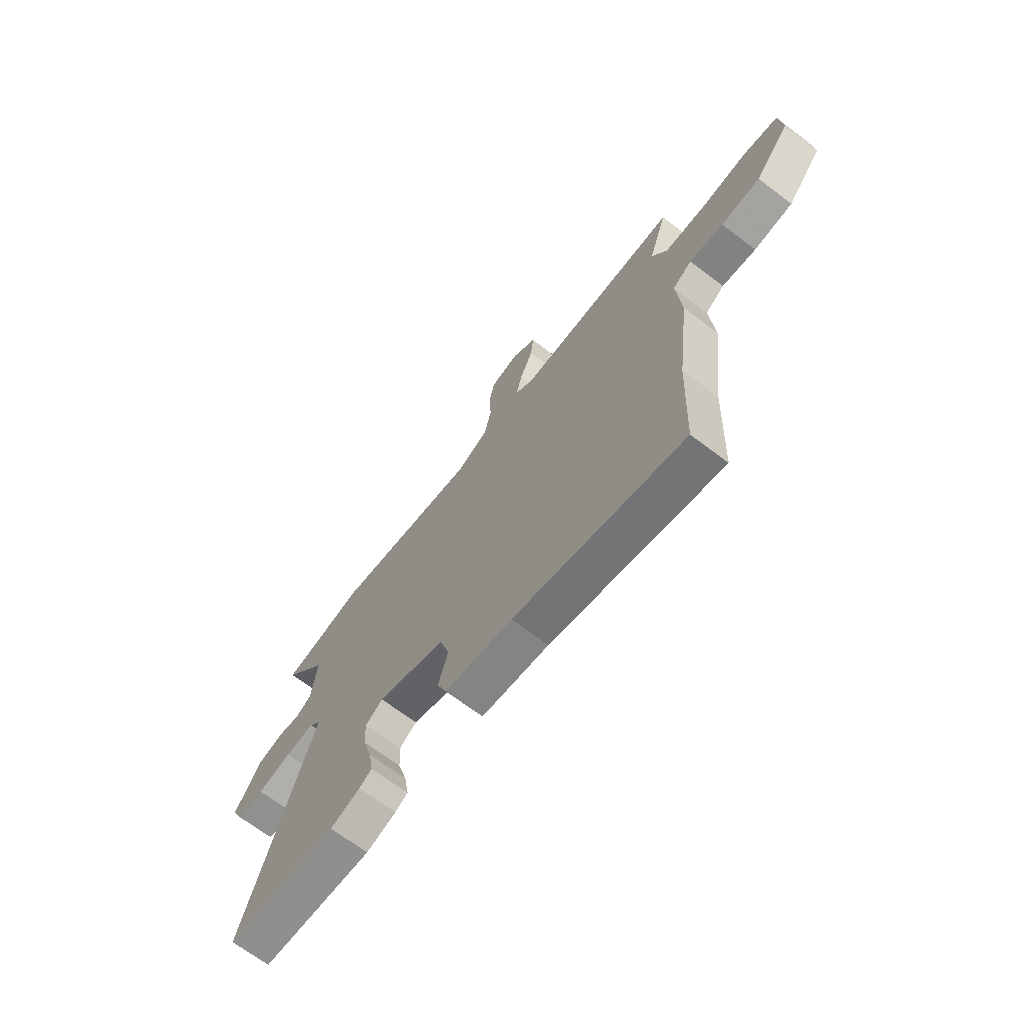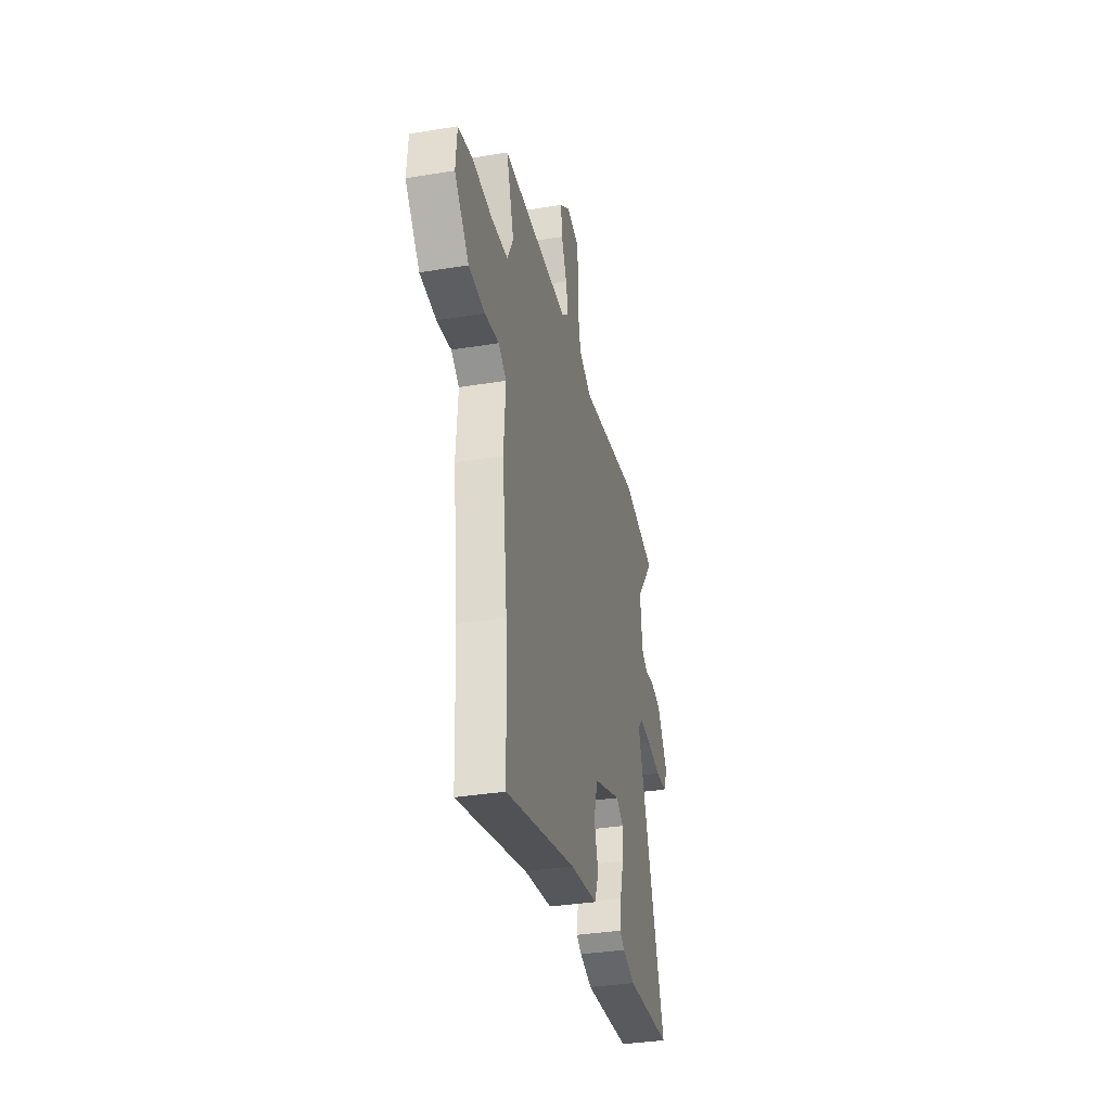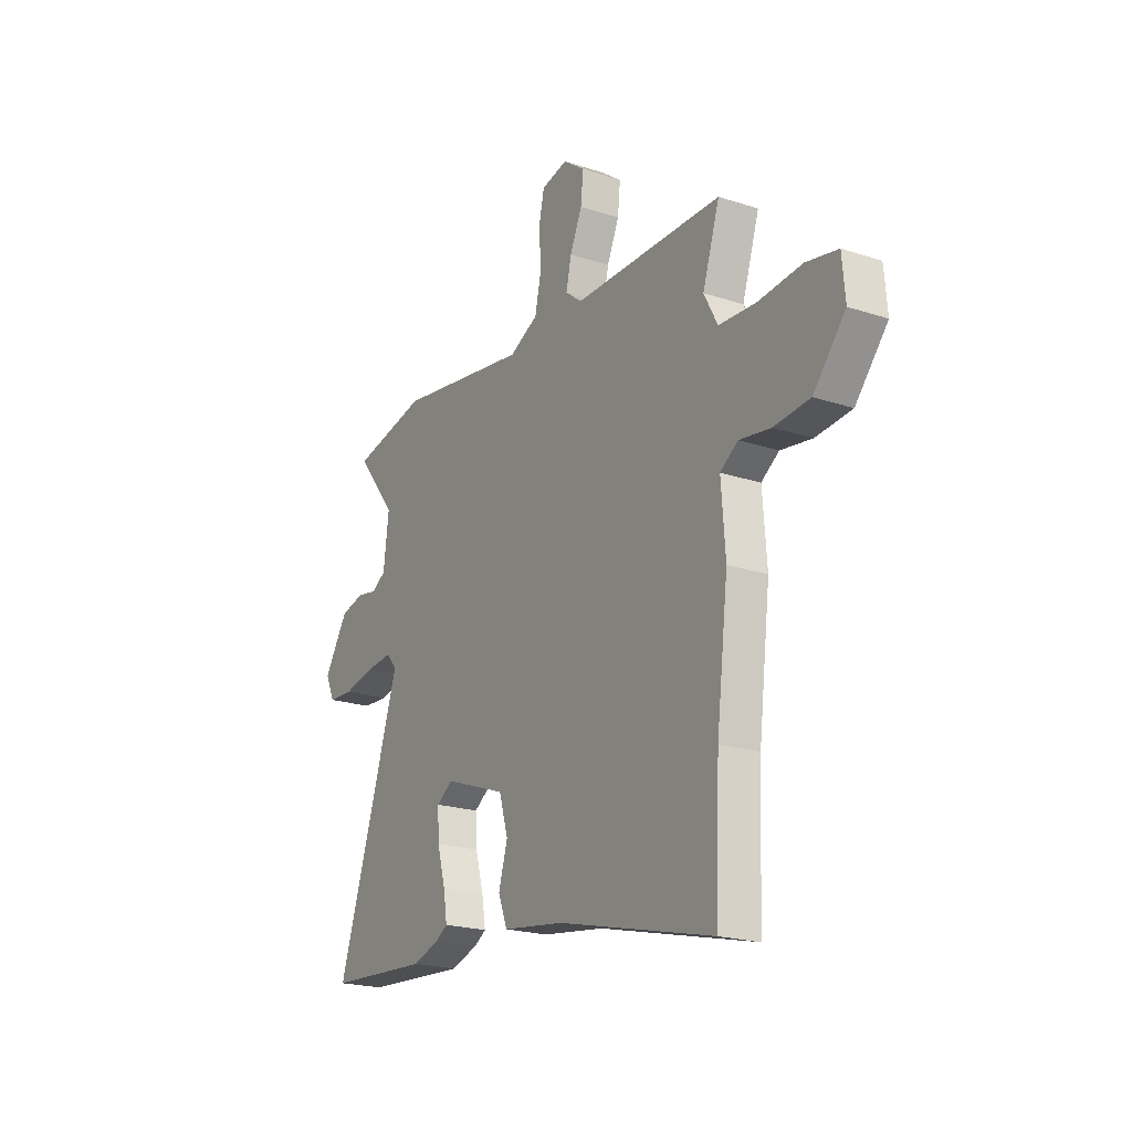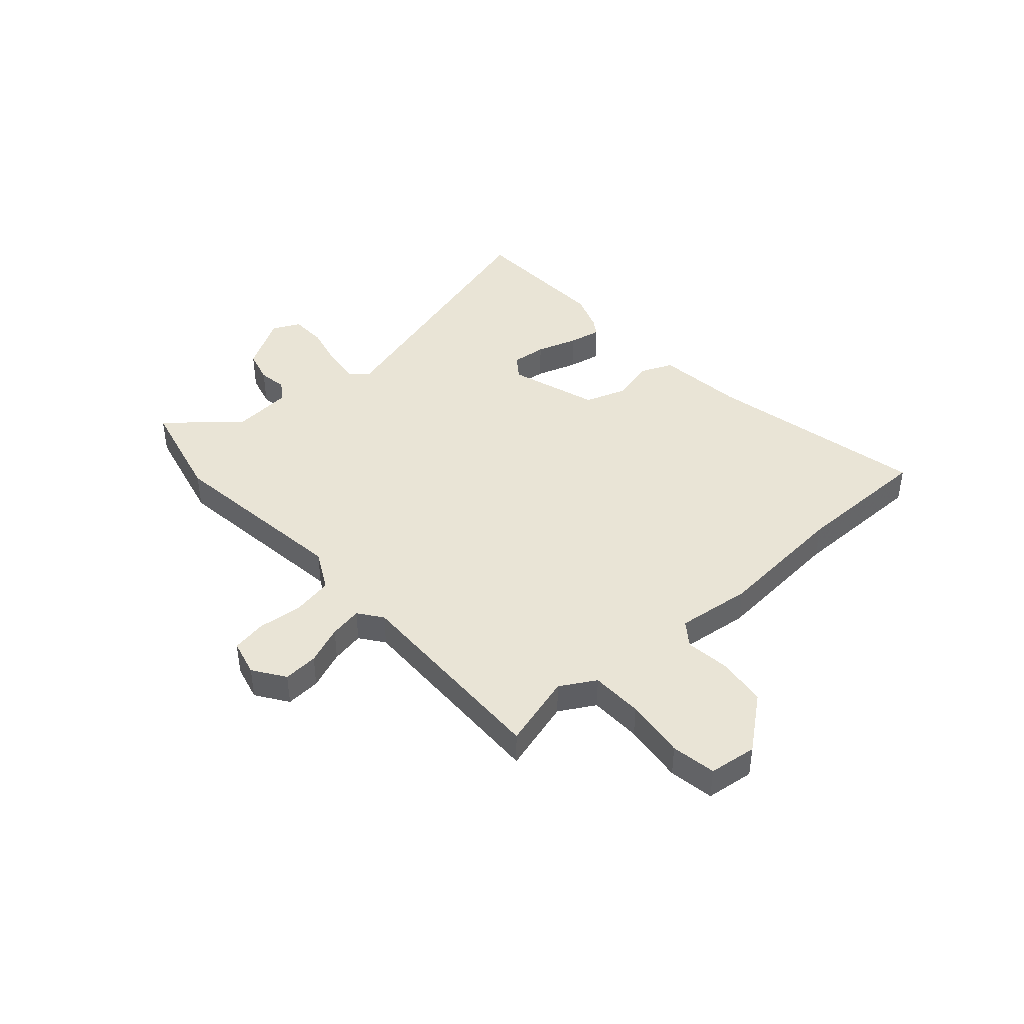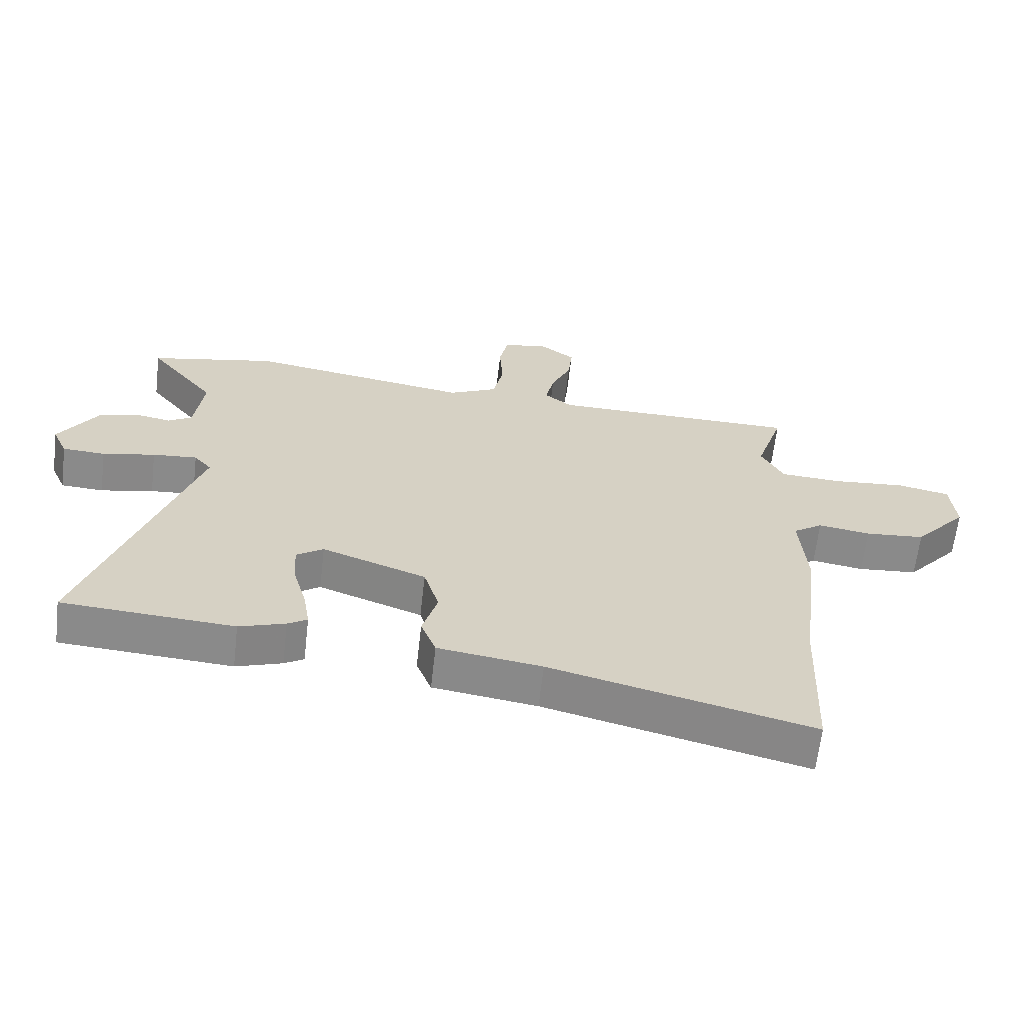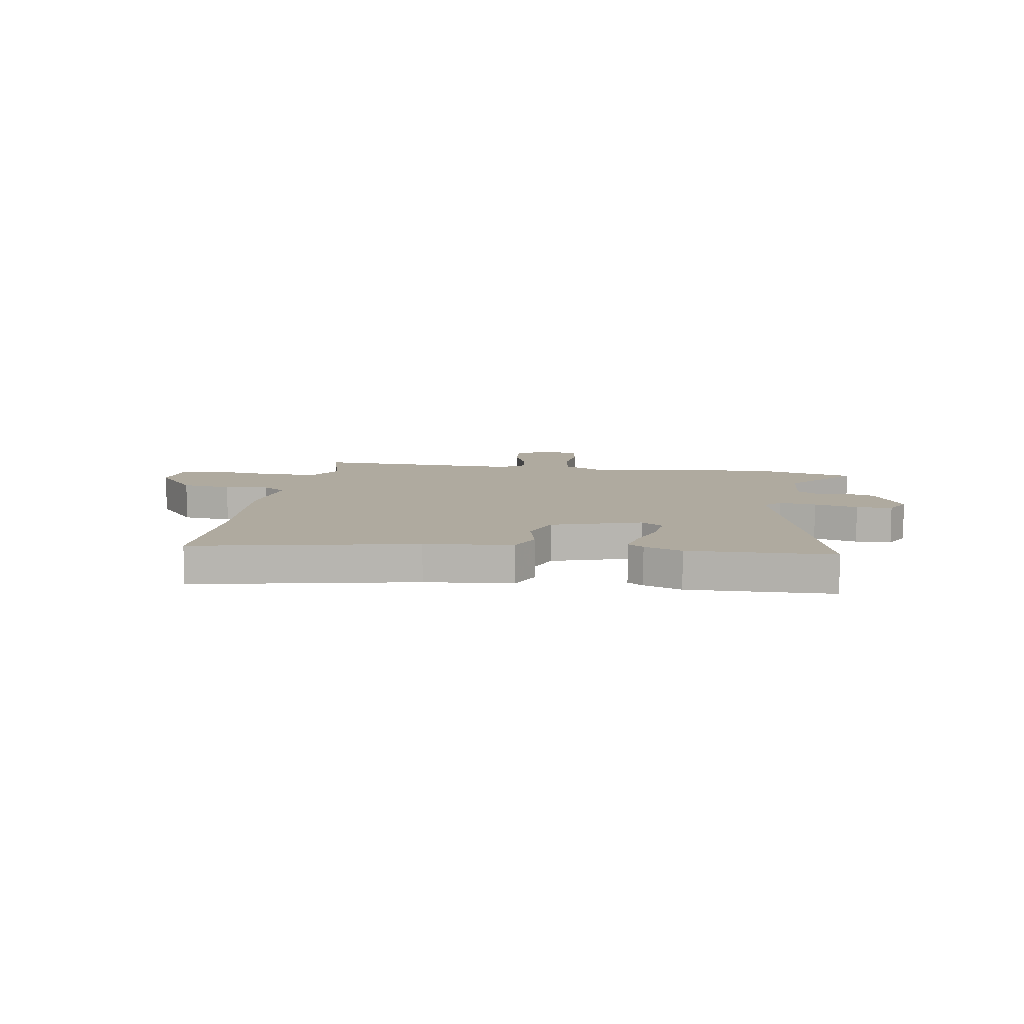
<metadata>
{"format":"obj","ext":"obj","renderer":"f3d","projection":"perspective","resolution":1024,"background":"white","views":[{"elev":-68.6,"azim":52.7,"up":"+Z"},{"elev":-34.6,"azim":102.4,"up":"+Z"},{"elev":-21.2,"azim":59.7,"up":"+Z"},{"elev":42.4,"azim":50.4,"up":"+Y"},{"elev":-63.6,"azim":-6.6,"up":"+Z"},{"elev":9.4,"azim":-168.4,"up":"+Y"}]}
</metadata>
<code>
v 0.538 0.07 0.453
v 0.493 0.07 0.315
v 0.529 0.07 0.247
v 0.628 0.07 0.241
v 0.743 0.07 0.251
v 0.827 0.07 0.234
v 0.835 0.07 0.143
v 0.75 0.07 0.045
v 0.655 0.07 0.037
v 0.572 0.07 0.05
v 0.525 0.07 0.018
v 0.536 0.07 -0.125
v 0.505 0.07 -0.376
v 0.494 0.07 -0.639
v 0.08 0.07 -0.536
v -0.085 0.07 -0.512
v -0.109 0.07 -0.45
v -0.085 0.07 -0.369
v -0.109 0.07 -0.289
v -0.275 0.07 -0.229
v -0.318 0.07 -0.258
v -0.314 0.07 -0.325
v -0.292 0.07 -0.403
v -0.282 0.07 -0.465
v -0.313 0.07 -0.484
v -0.386 0.07 -0.508
v -0.659 0.07 -0.489
v -0.489 0.07 0.028
v -0.517 0.07 0.061
v -0.588 0.07 0.055
v -0.672 0.07 0.038
v -0.74 0.07 0.042
v -0.764 0.07 0.095
v -0.7 0.07 0.195
v -0.636 0.07 0.21
v -0.582 0.07 0.2
v -0.544 0.07 0.223
v -0.53 0.07 0.337
v -0.637 0.07 0.472
v -0.436 0.07 0.513
v -0.081 0.07 0.456
v -0.004 0.07 0.493
v 0.013 0.07 0.569
v 0.008 0.07 0.655
v 0.022 0.07 0.72
v 0.092 0.07 0.735
v 0.15 0.07 0.692
v 0.143 0.07 0.626
v 0.111 0.07 0.554
v 0.097 0.07 0.492
v 0.141 0.07 0.457
v 0.538 0 0.453
v 0.493 0 0.315
v 0.529 0 0.247
v 0.628 0 0.241
v 0.743 0 0.251
v 0.827 0 0.234
v 0.835 0 0.143
v 0.75 0 0.045
v 0.655 0 0.037
v 0.572 0 0.05
v 0.525 0 0.018
v 0.536 0 -0.125
v 0.505 0 -0.376
v 0.494 0 -0.639
v 0.08 0 -0.536
v -0.085 0 -0.512
v -0.109 0 -0.45
v -0.085 0 -0.369
v -0.109 0 -0.289
v -0.275 0 -0.229
v -0.318 0 -0.258
v -0.314 0 -0.325
v -0.292 0 -0.403
v -0.282 0 -0.465
v -0.313 0 -0.484
v -0.386 0 -0.508
v -0.659 0 -0.489
v -0.489 0 0.028
v -0.517 0 0.061
v -0.588 0 0.055
v -0.672 0 0.038
v -0.74 0 0.042
v -0.764 0 0.095
v -0.7 0 0.195
v -0.636 0 0.21
v -0.582 0 0.2
v -0.544 0 0.223
v -0.53 0 0.337
v -0.637 0 0.472
v -0.436 0 0.513
v -0.081 0 0.456
v -0.004 0 0.493
v 0.013 0 0.569
v 0.008 0 0.655
v 0.022 0 0.72
v 0.092 0 0.735
v 0.15 0 0.692
v 0.143 0 0.626
v 0.111 0 0.554
v 0.097 0 0.492
v 0.141 0 0.457
f 46 47 48 49
f 46 49 50
f 43 44 45 46
f 42 43 46 50
f 41 42 50 51
f 38 39 40 41
f 37 38 41 51
f 33 34 35 36
f 31 32 33 36
f 30 31 36 37
f 29 30 37 51
f 25 26 27 28
f 23 24 25 28
f 22 23 28
f 21 22 28
f 20 21 28
f 19 20 28
f 19 28 29 51
f 15 16 17 18
f 13 14 15 18
f 11 12 13 18
f 10 11 18 19
f 7 8 9 10
f 5 6 7 10
f 4 5 10 19
f 3 4 19
f 2 3 19 51
f 1 2 51
f 100 99 98 97
f 101 100 97
f 97 96 95 94
f 101 97 94 93
f 102 101 93 92
f 92 91 90 89
f 102 92 89 88
f 87 86 85 84
f 87 84 83 82
f 88 87 82 81
f 102 88 81 80
f 79 78 77 76
f 79 76 75 74
f 79 74 73
f 79 73 72
f 79 72 71
f 79 71 70
f 102 80 79 70
f 69 68 67 66
f 69 66 65 64
f 69 64 63 62
f 70 69 62 61
f 61 60 59 58
f 61 58 57 56
f 70 61 56 55
f 70 55 54
f 102 70 54 53
f 102 53 52
f 1 52 53 2
f 2 53 54 3
f 3 54 55 4
f 4 55 56 5
f 5 56 57 6
f 6 57 58 7
f 7 58 59 8
f 8 59 60 9
f 9 60 61 10
f 10 61 62 11
f 11 62 63 12
f 12 63 64 13
f 13 64 65 14
f 14 65 66 15
f 15 66 67 16
f 16 67 68 17
f 17 68 69 18
f 18 69 70 19
f 19 70 71 20
f 20 71 72 21
f 21 72 73 22
f 22 73 74 23
f 23 74 75 24
f 24 75 76 25
f 25 76 77 26
f 26 77 78 27
f 27 78 79 28
f 28 79 80 29
f 29 80 81 30
f 30 81 82 31
f 31 82 83 32
f 32 83 84 33
f 33 84 85 34
f 34 85 86 35
f 35 86 87 36
f 36 87 88 37
f 37 88 89 38
f 38 89 90 39
f 39 90 91 40
f 40 91 92 41
f 41 92 93 42
f 42 93 94 43
f 43 94 95 44
f 44 95 96 45
f 45 96 97 46
f 46 97 98 47
f 47 98 99 48
f 48 99 100 49
f 49 100 101 50
f 50 101 102 51
f 51 102 52 1

</code>
